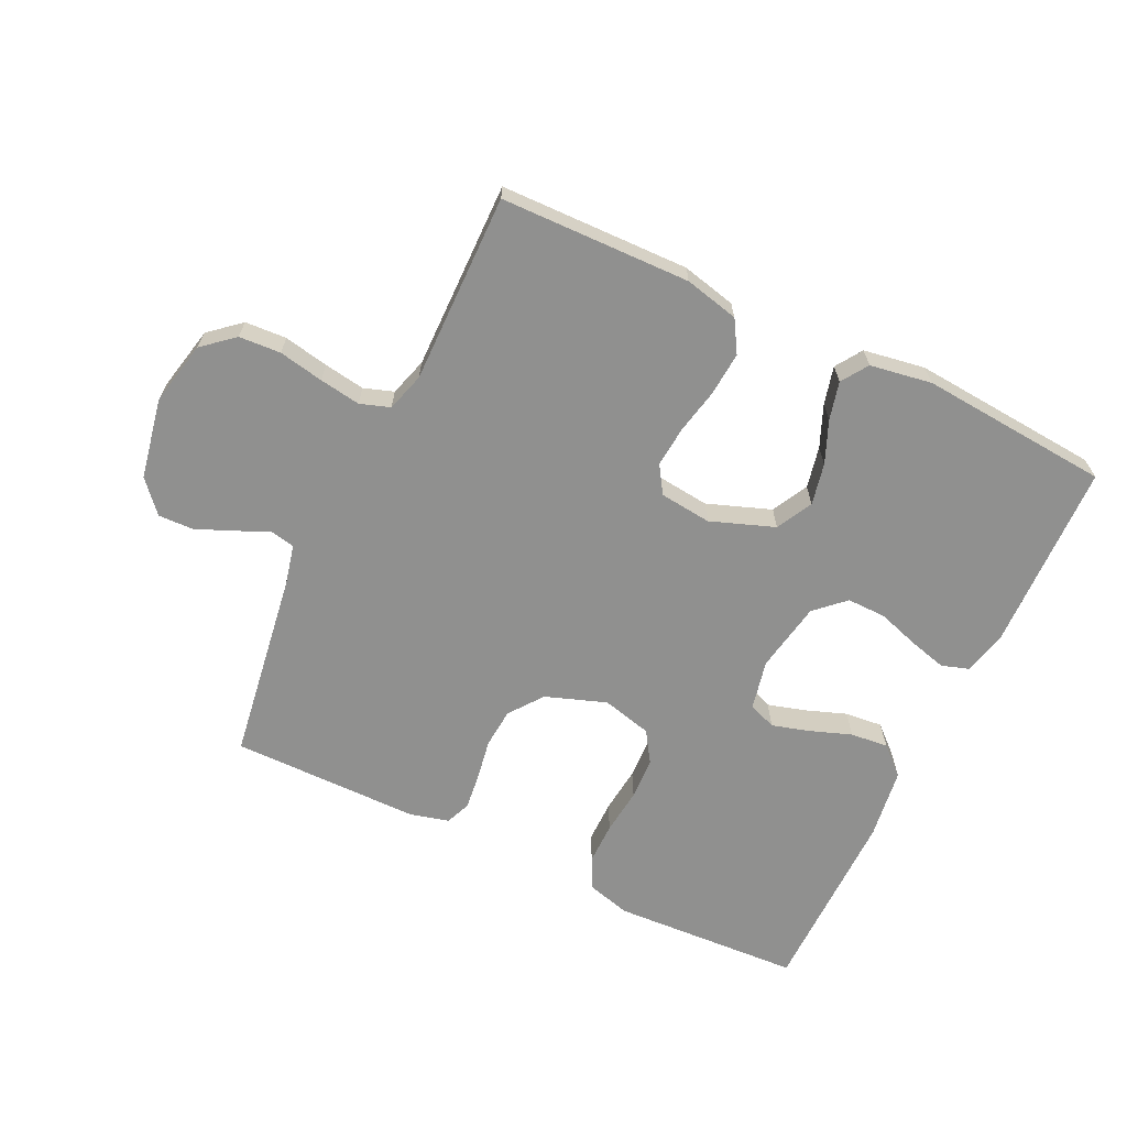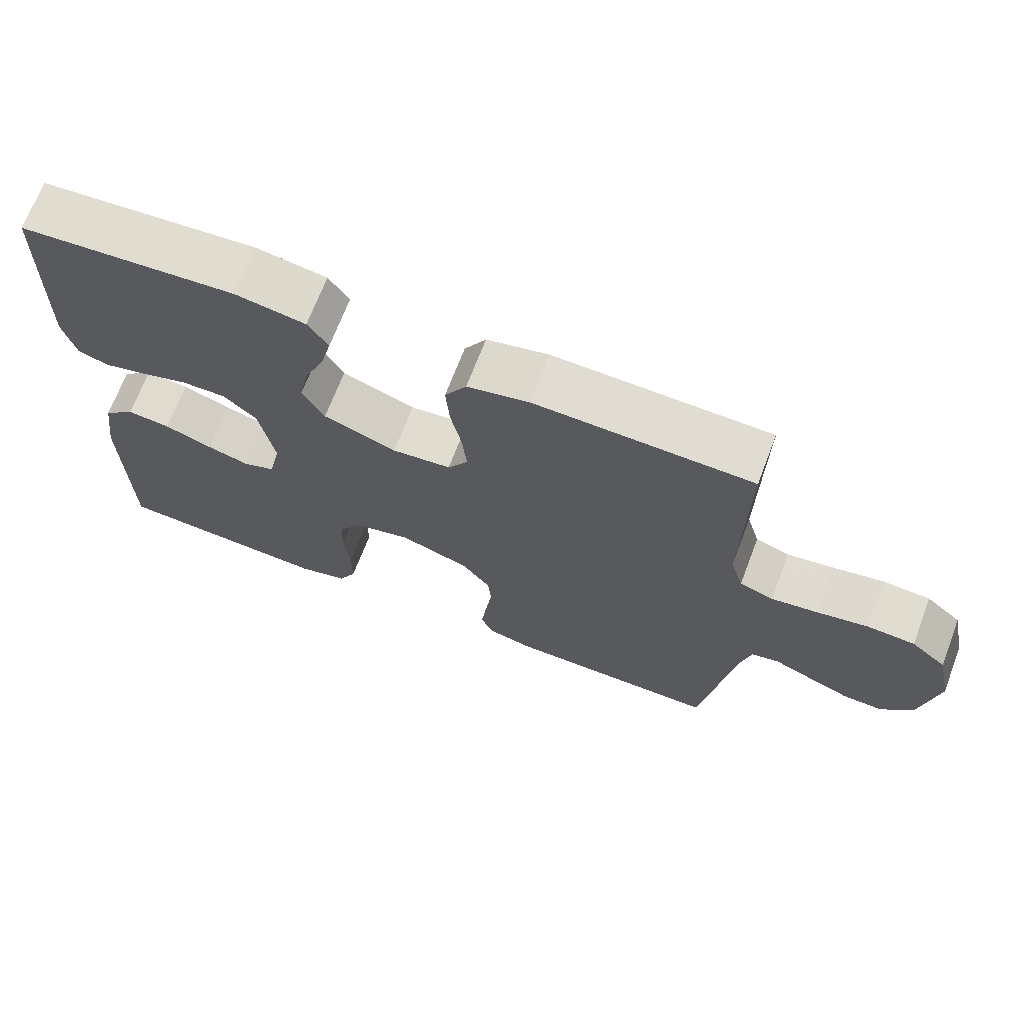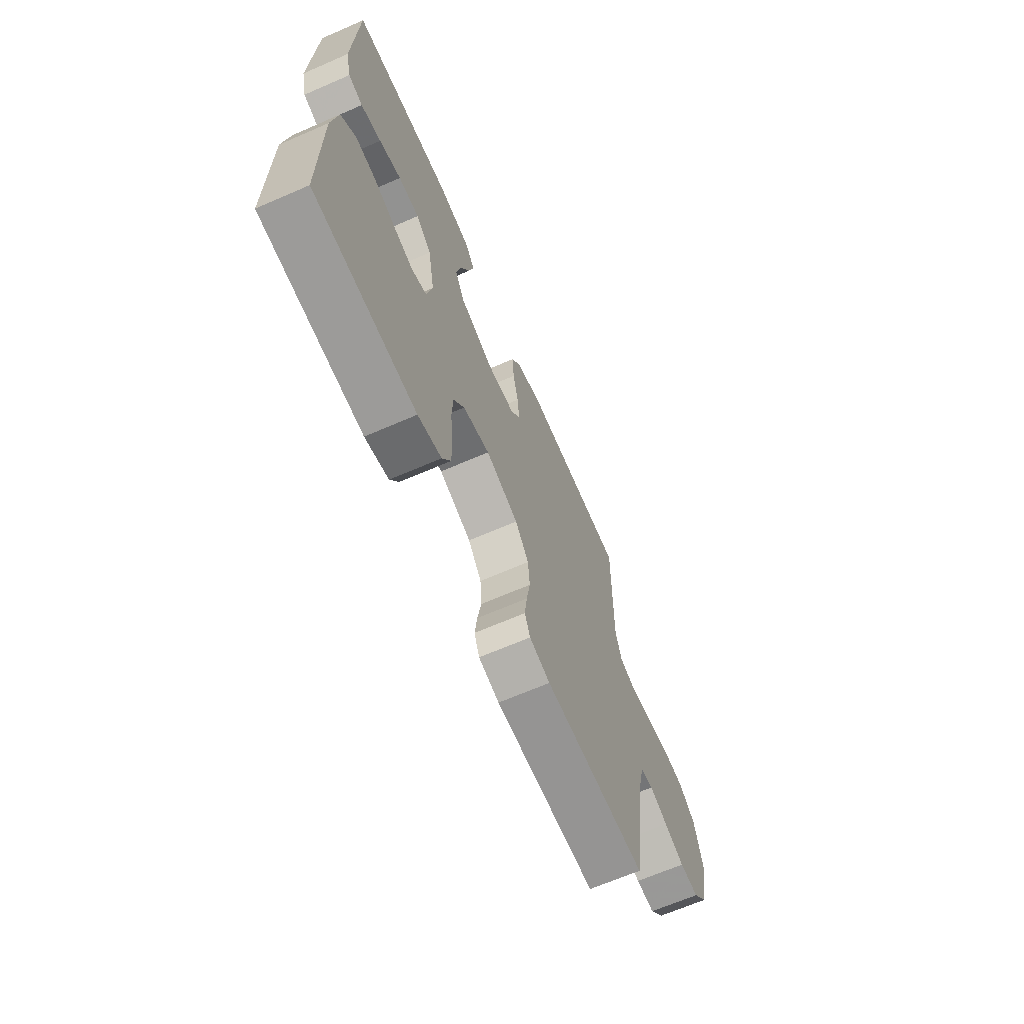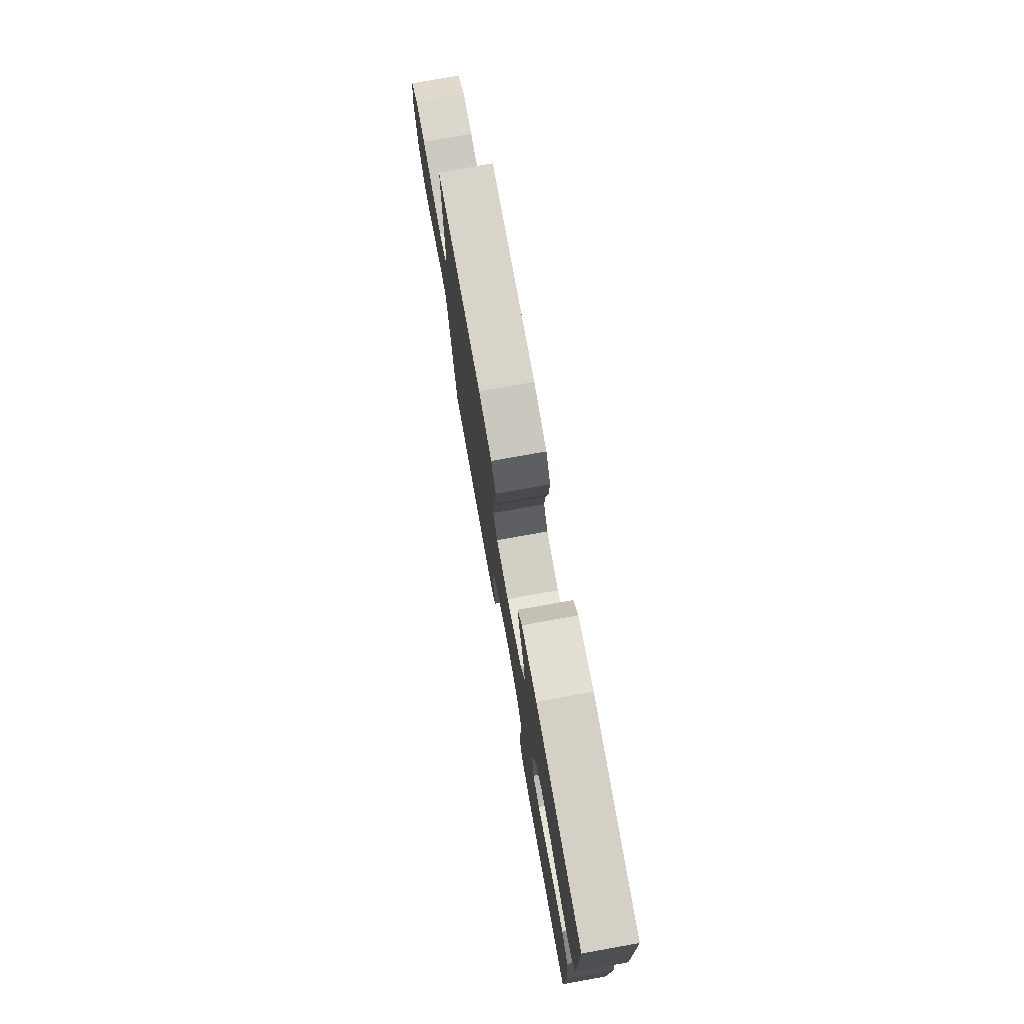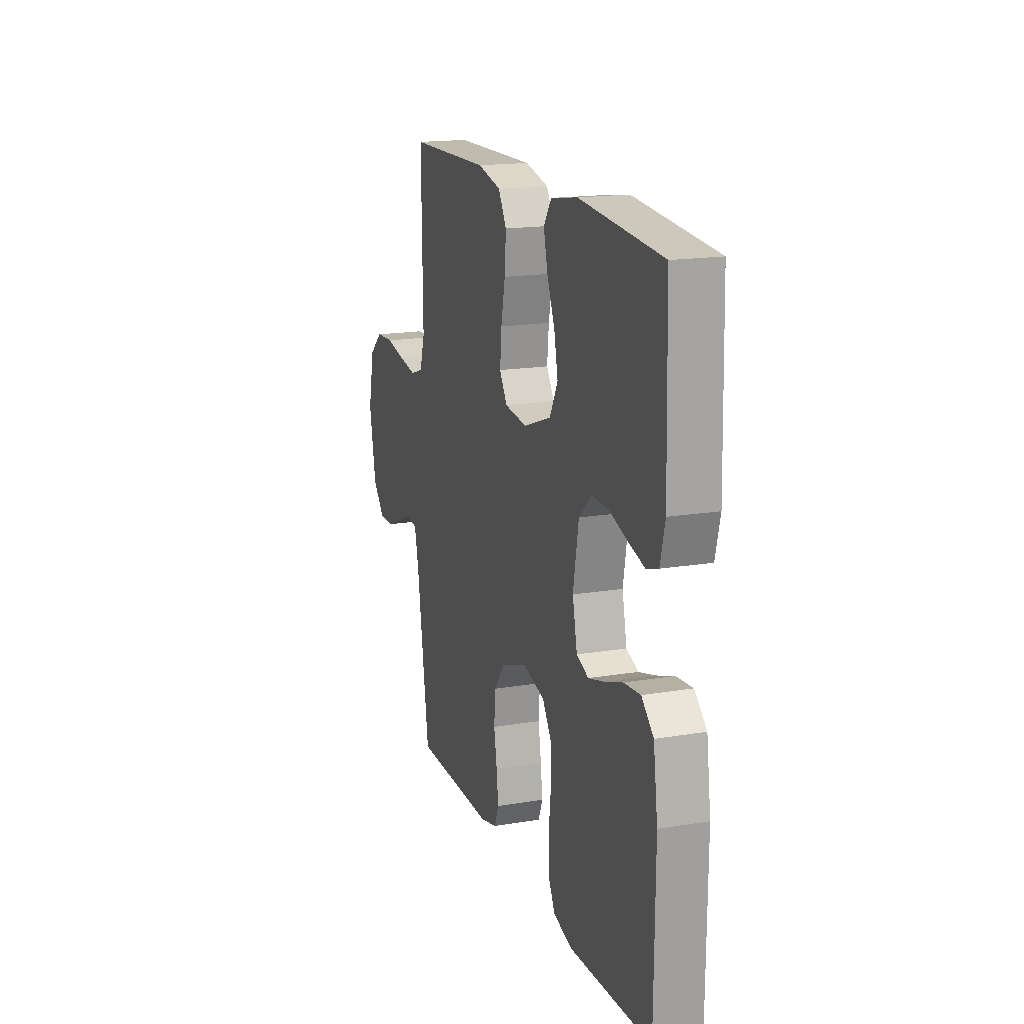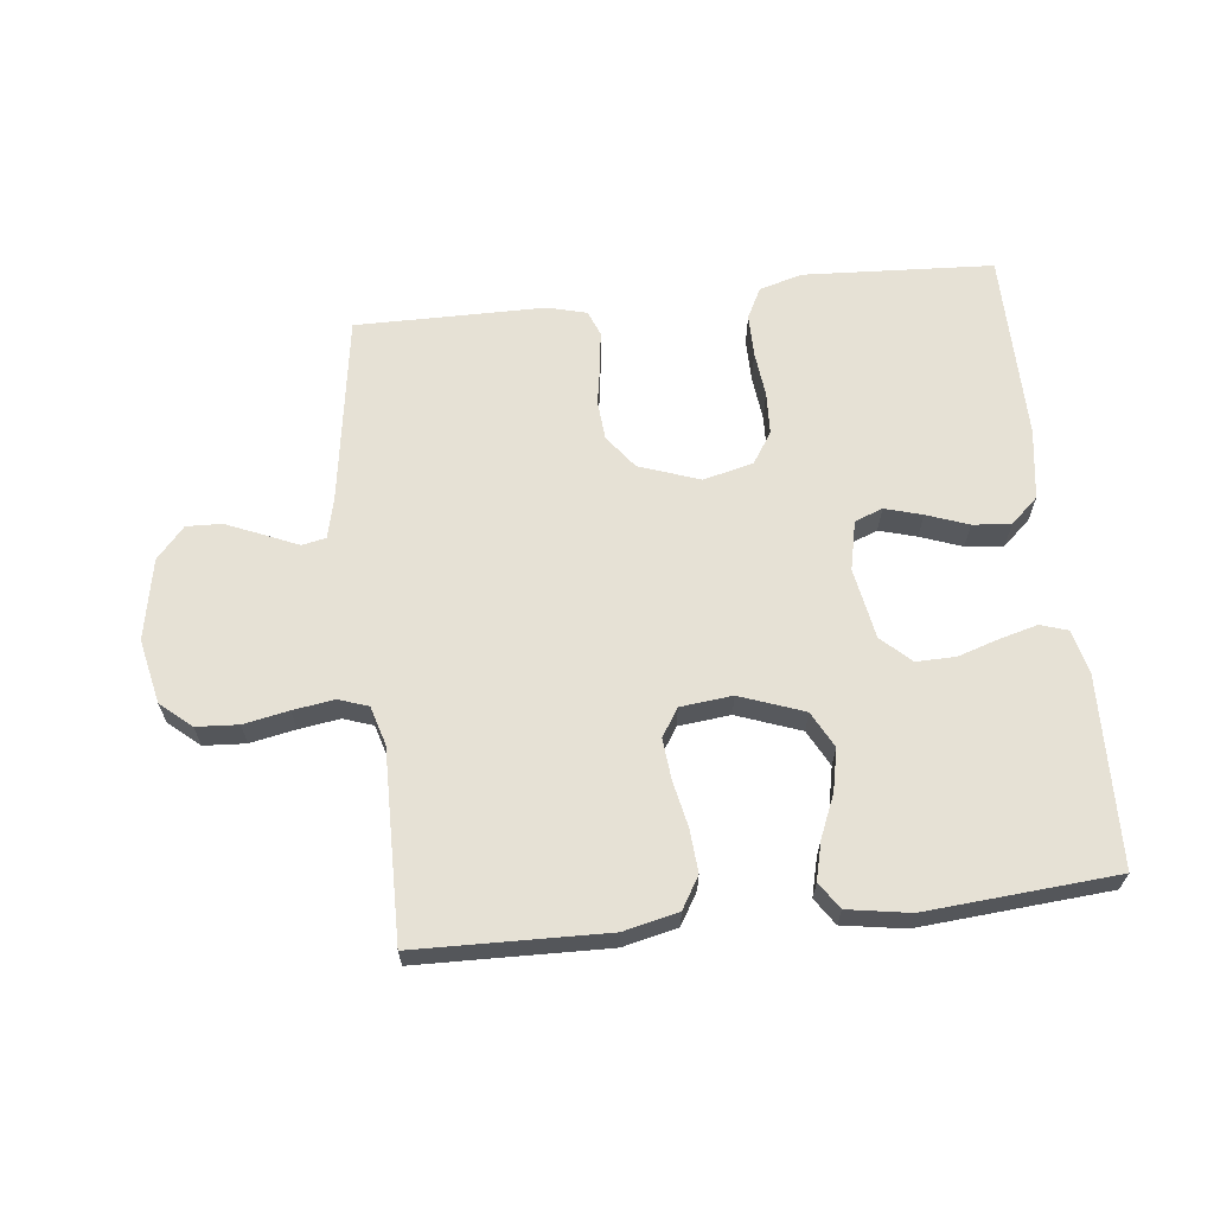
<metadata>
{"format":"obj","ext":"obj","renderer":"f3d","projection":"perspective","resolution":1024,"background":"white","views":[{"elev":-65.6,"azim":-25.6,"up":"+Y"},{"elev":69.1,"azim":-159.2,"up":"+Z"},{"elev":-67.0,"azim":113.5,"up":"+Z"},{"elev":76.1,"azim":79.9,"up":"+Z"},{"elev":17.3,"azim":71.6,"up":"+Z"},{"elev":64.2,"azim":-6.3,"up":"+Y"}]}
</metadata>
<code>
v 0.5 0.07 -0.5
v 0.2 0.07 -0.516
v 0.131 0.07 -0.497
v 0.106 0.07 -0.448
v 0.106 0.07 -0.381
v 0.114 0.07 -0.308
v 0.111 0.07 -0.241
v 0.079 0.07 -0.192
v 0 0.07 -0.172
v -0.096 0.07 -0.206
v -0.136 0.07 -0.259
v -0.141 0.07 -0.322
v -0.13 0.07 -0.386
v -0.123 0.07 -0.443
v -0.139 0.07 -0.483
v -0.2 0.07 -0.499
v -0.5 0.07 -0.5
v -0.545 0.07 -0.2
v -0.56 0.07 -0.136
v -0.598 0.07 -0.128
v -0.651 0.07 -0.151
v -0.71 0.07 -0.176
v -0.766 0.07 -0.178
v -0.81 0.07 -0.128
v -0.834 0.07 0
v -0.812 0.07 0.101
v -0.763 0.07 0.143
v -0.697 0.07 0.147
v -0.626 0.07 0.133
v -0.561 0.07 0.123
v -0.514 0.07 0.139
v -0.496 0.07 0.2
v -0.5 0.07 0.5
v -0.2 0.07 0.507
v -0.114 0.07 0.487
v -0.084 0.07 0.437
v -0.089 0.07 0.369
v -0.104 0.07 0.296
v -0.11 0.07 0.232
v -0.082 0.07 0.188
v 0 0.07 0.179
v 0.101 0.07 0.216
v 0.131 0.07 0.273
v 0.117 0.07 0.339
v 0.089 0.07 0.406
v 0.074 0.07 0.466
v 0.102 0.07 0.508
v 0.2 0.07 0.524
v 0.5 0.07 0.5
v 0.509 0.07 0.2
v 0.492 0.07 0.131
v 0.449 0.07 0.117
v 0.389 0.07 0.133
v 0.324 0.07 0.154
v 0.262 0.07 0.155
v 0.216 0.07 0.112
v 0.196 0.07 0
v 0.213 0.07 -0.078
v 0.257 0.07 -0.095
v 0.316 0.07 -0.078
v 0.382 0.07 -0.054
v 0.442 0.07 -0.048
v 0.486 0.07 -0.088
v 0.502 0.07 -0.2
v 0.5 0 -0.5
v 0.2 0 -0.516
v 0.131 0 -0.497
v 0.106 0 -0.448
v 0.106 0 -0.381
v 0.114 0 -0.308
v 0.111 0 -0.241
v 0.079 0 -0.192
v 0 0 -0.172
v -0.096 0 -0.206
v -0.136 0 -0.259
v -0.141 0 -0.322
v -0.13 0 -0.386
v -0.123 0 -0.443
v -0.139 0 -0.483
v -0.2 0 -0.499
v -0.5 0 -0.5
v -0.545 0 -0.2
v -0.56 0 -0.136
v -0.598 0 -0.128
v -0.651 0 -0.151
v -0.71 0 -0.176
v -0.766 0 -0.178
v -0.81 0 -0.128
v -0.834 0 0
v -0.812 0 0.101
v -0.763 0 0.143
v -0.697 0 0.147
v -0.626 0 0.133
v -0.561 0 0.123
v -0.514 0 0.139
v -0.496 0 0.2
v -0.5 0 0.5
v -0.2 0 0.507
v -0.114 0 0.487
v -0.084 0 0.437
v -0.089 0 0.369
v -0.104 0 0.296
v -0.11 0 0.232
v -0.082 0 0.188
v 0 0 0.179
v 0.101 0 0.216
v 0.131 0 0.273
v 0.117 0 0.339
v 0.089 0 0.406
v 0.074 0 0.466
v 0.102 0 0.508
v 0.2 0 0.524
v 0.5 0 0.5
v 0.509 0 0.2
v 0.492 0 0.131
v 0.449 0 0.117
v 0.389 0 0.133
v 0.324 0 0.154
v 0.262 0 0.155
v 0.216 0 0.112
v 0.196 0 0
v 0.213 0 -0.078
v 0.257 0 -0.095
v 0.316 0 -0.078
v 0.382 0 -0.054
v 0.442 0 -0.048
v 0.486 0 -0.088
v 0.502 0 -0.2
f 4 5 6
f 3 4 6
f 2 3 6
f 1 2 6
f 64 1 6
f 63 64 6
f 62 63 6
f 61 62 6
f 60 61 6
f 59 60 6 7
f 58 59 7 8
f 57 58 8 9
f 56 57 9 10
f 52 53 54
f 51 52 54
f 50 51 54
f 49 50 54
f 48 49 54
f 47 48 54
f 46 47 54
f 45 46 54
f 44 45 54
f 43 44 54 55
f 42 43 55 56
f 36 37 38
f 35 36 38
f 34 35 38
f 33 34 38
f 32 33 38
f 31 32 38 39
f 30 31 39 40
f 27 28 29
f 26 27 29
f 25 26 29
f 24 25 29
f 23 24 29
f 22 23 29
f 21 22 29
f 20 21 29
f 19 20 29 30
f 30 40 41
f 19 30 41
f 18 19 41
f 16 17 18
f 15 16 18
f 14 15 18
f 13 14 18
f 12 13 18
f 42 56 10
f 41 42 10
f 18 41 10
f 18 10 11
f 11 12 18
f 70 69 68
f 70 68 67
f 70 67 66
f 70 66 65
f 70 65 128
f 70 128 127
f 70 127 126
f 70 126 125
f 70 125 124
f 71 70 124 123
f 72 71 123 122
f 73 72 122 121
f 74 73 121 120
f 118 117 116
f 118 116 115
f 118 115 114
f 118 114 113
f 118 113 112
f 118 112 111
f 118 111 110
f 118 110 109
f 118 109 108
f 119 118 108 107
f 120 119 107 106
f 102 101 100
f 102 100 99
f 102 99 98
f 102 98 97
f 102 97 96
f 103 102 96 95
f 104 103 95 94
f 93 92 91
f 93 91 90
f 93 90 89
f 93 89 88
f 93 88 87
f 93 87 86
f 93 86 85
f 93 85 84
f 94 93 84 83
f 105 104 94
f 105 94 83
f 105 83 82
f 82 81 80
f 82 80 79
f 82 79 78
f 82 78 77
f 82 77 76
f 74 120 106
f 74 106 105
f 74 105 82
f 75 74 82
f 82 76 75
f 1 65 66 2
f 2 66 67 3
f 3 67 68 4
f 4 68 69 5
f 5 69 70 6
f 6 70 71 7
f 7 71 72 8
f 8 72 73 9
f 9 73 74 10
f 10 74 75 11
f 11 75 76 12
f 12 76 77 13
f 13 77 78 14
f 14 78 79 15
f 15 79 80 16
f 16 80 81 17
f 17 81 82 18
f 18 82 83 19
f 19 83 84 20
f 20 84 85 21
f 21 85 86 22
f 22 86 87 23
f 23 87 88 24
f 24 88 89 25
f 25 89 90 26
f 26 90 91 27
f 27 91 92 28
f 28 92 93 29
f 29 93 94 30
f 30 94 95 31
f 31 95 96 32
f 32 96 97 33
f 33 97 98 34
f 34 98 99 35
f 35 99 100 36
f 36 100 101 37
f 37 101 102 38
f 38 102 103 39
f 39 103 104 40
f 40 104 105 41
f 41 105 106 42
f 42 106 107 43
f 43 107 108 44
f 44 108 109 45
f 45 109 110 46
f 46 110 111 47
f 47 111 112 48
f 48 112 113 49
f 49 113 114 50
f 50 114 115 51
f 51 115 116 52
f 52 116 117 53
f 53 117 118 54
f 54 118 119 55
f 55 119 120 56
f 56 120 121 57
f 57 121 122 58
f 58 122 123 59
f 59 123 124 60
f 60 124 125 61
f 61 125 126 62
f 62 126 127 63
f 63 127 128 64
f 64 128 65 1

</code>
